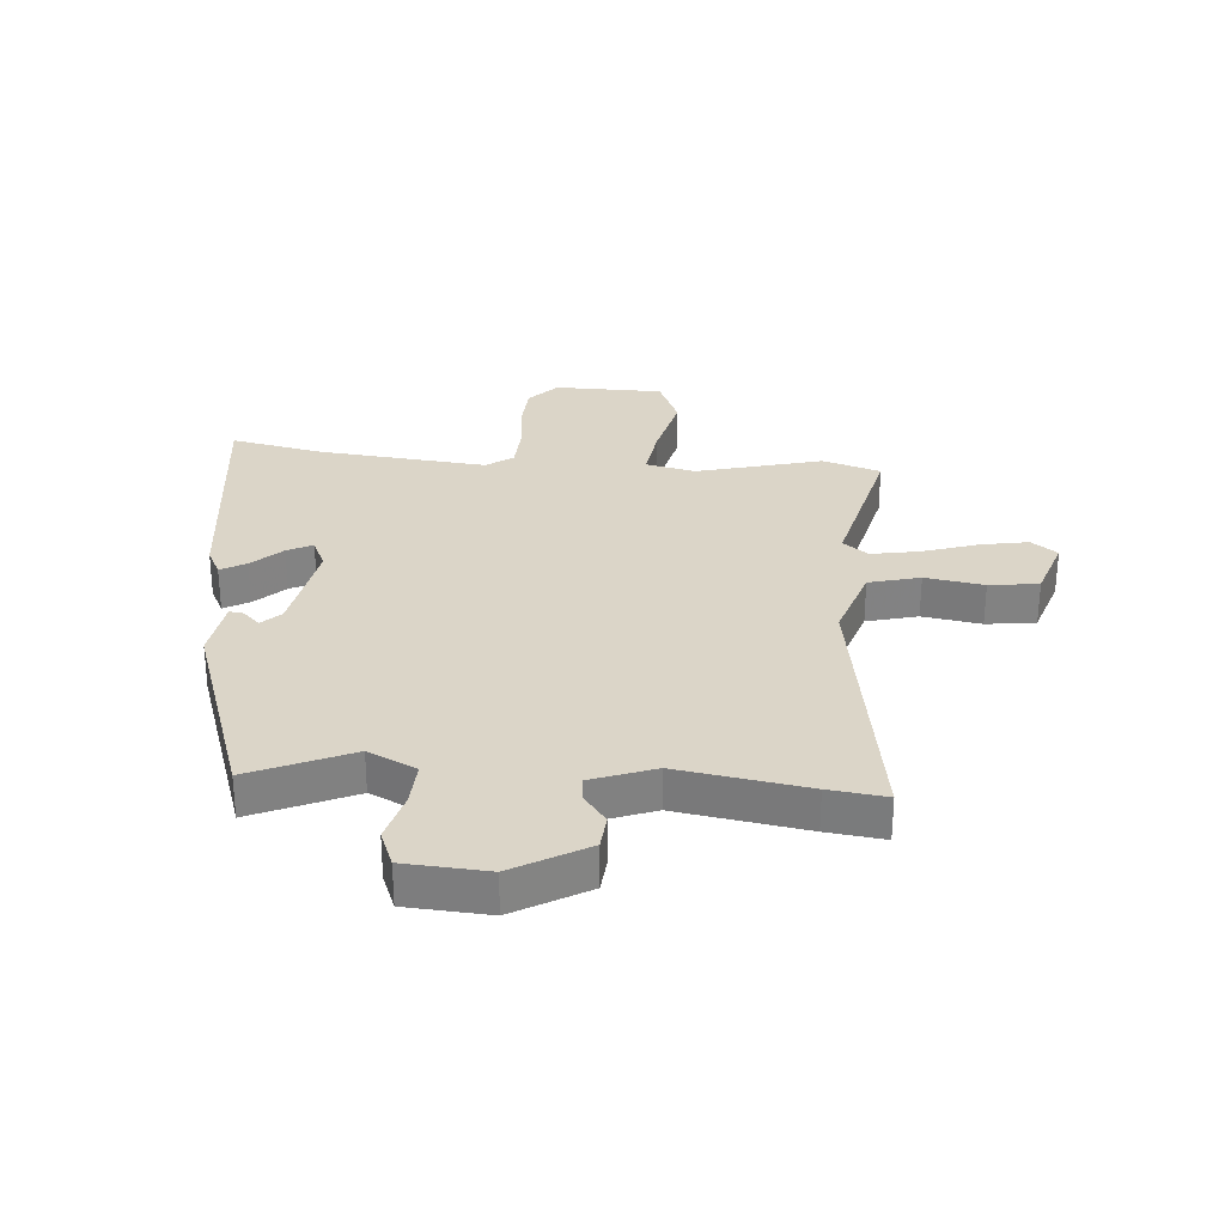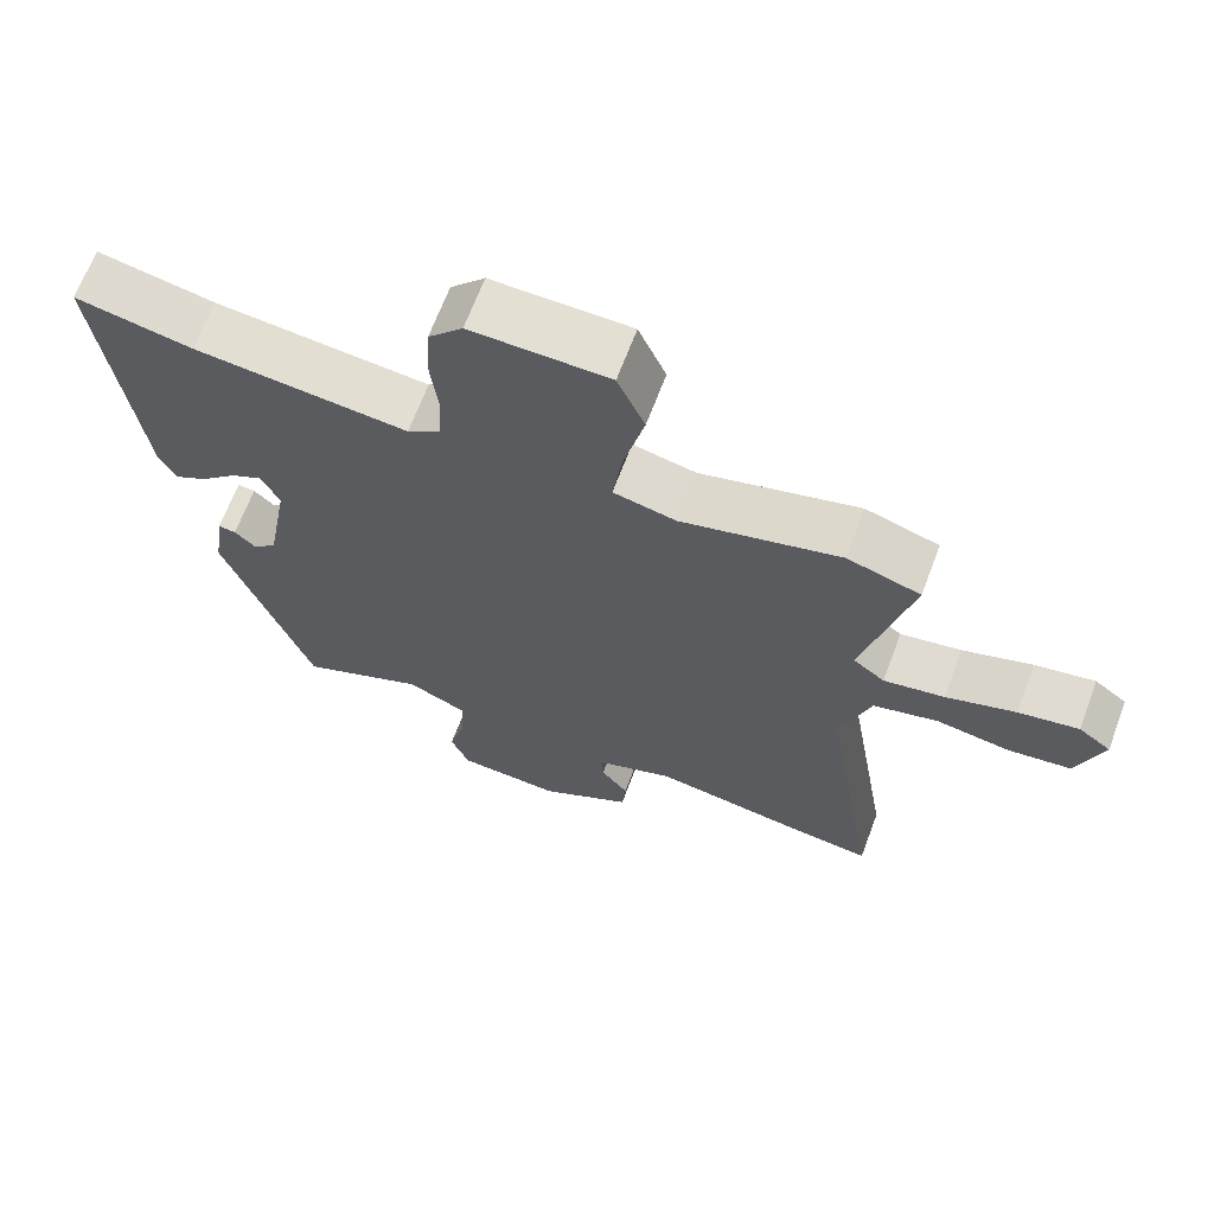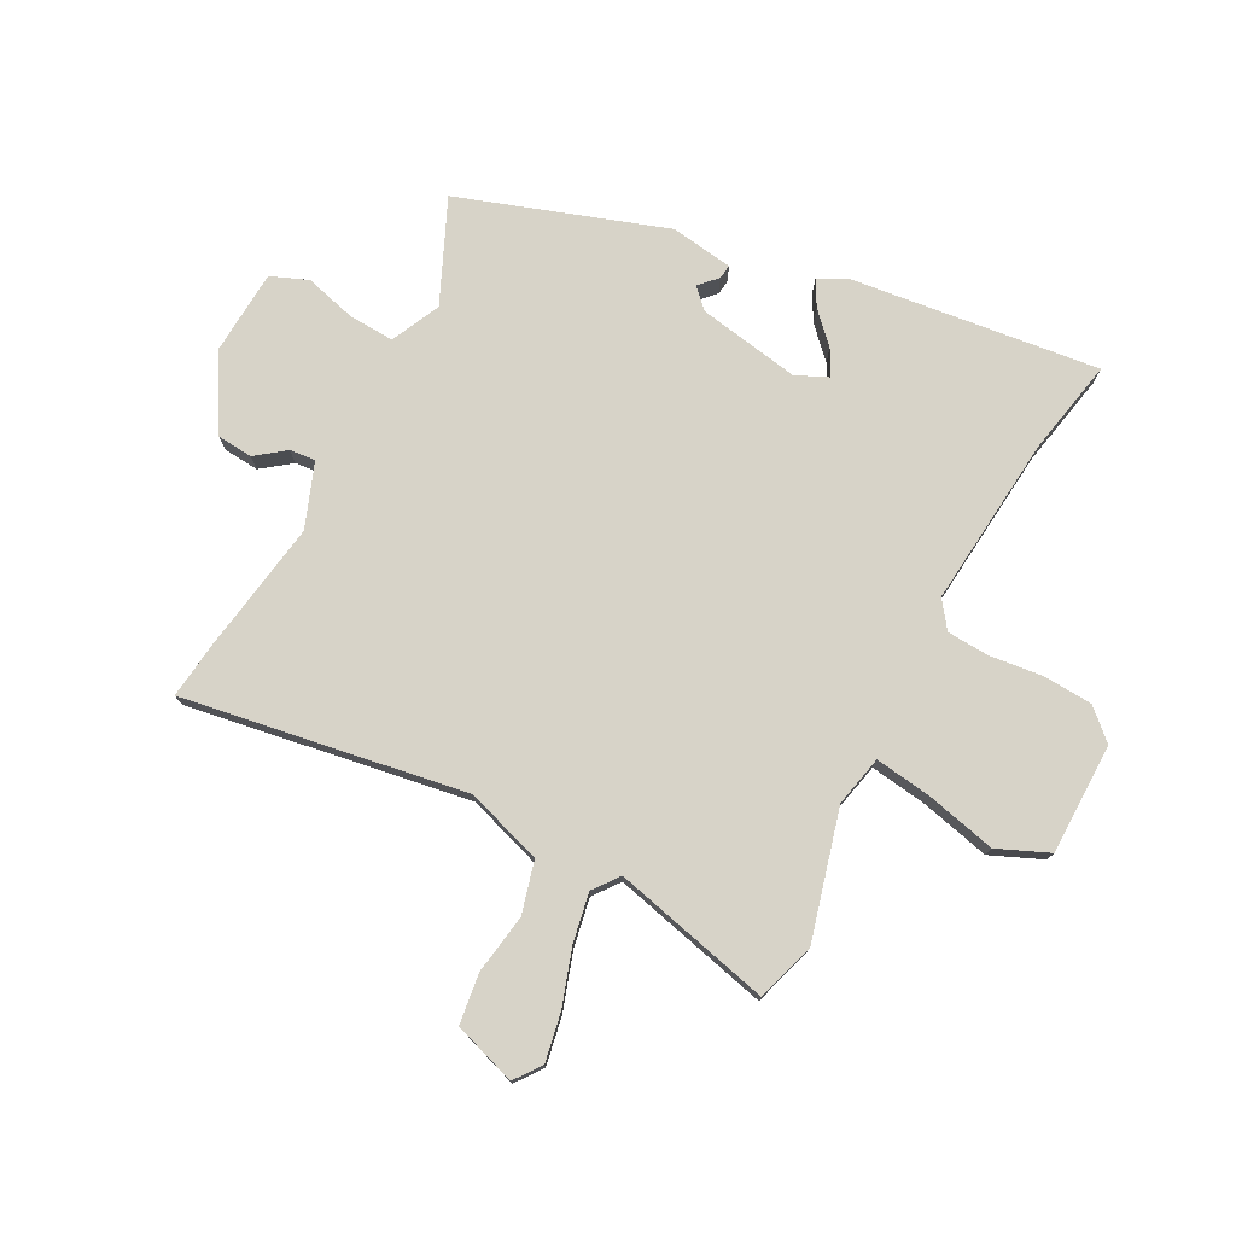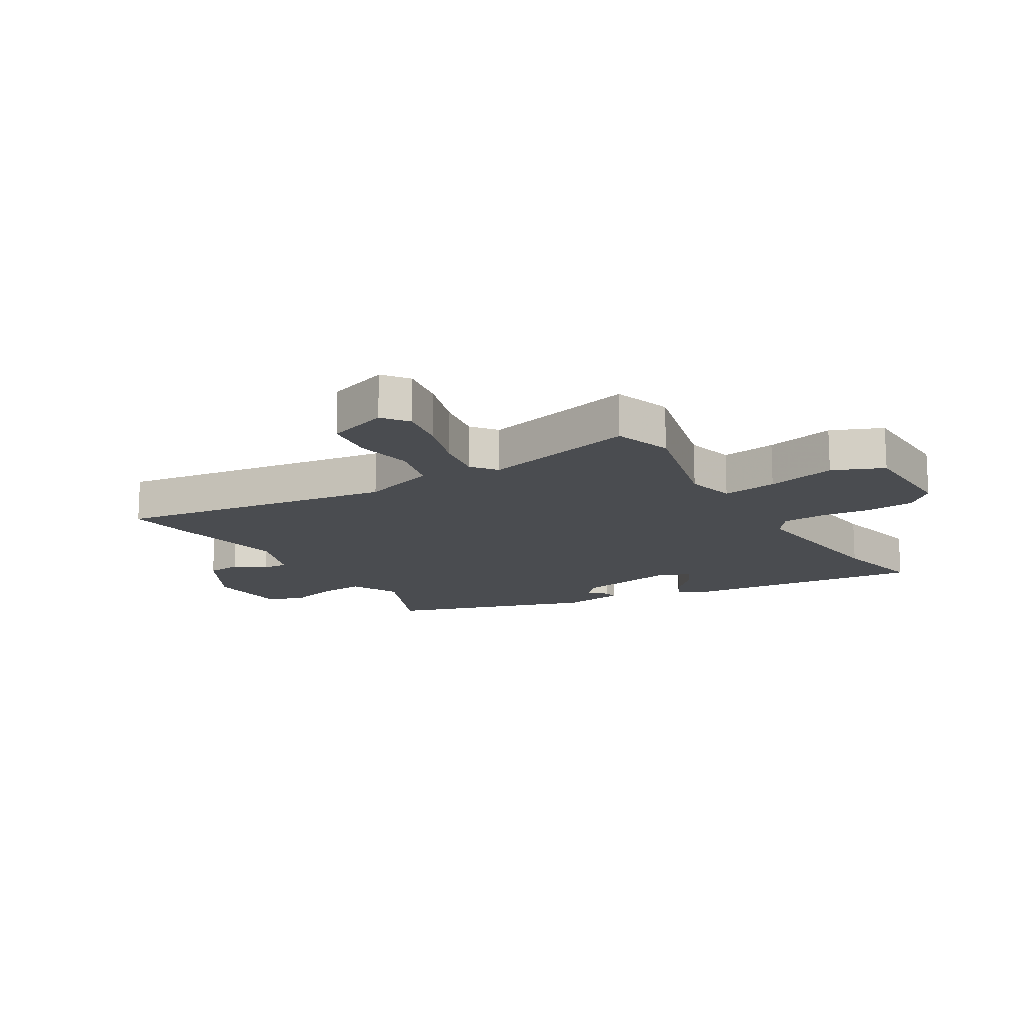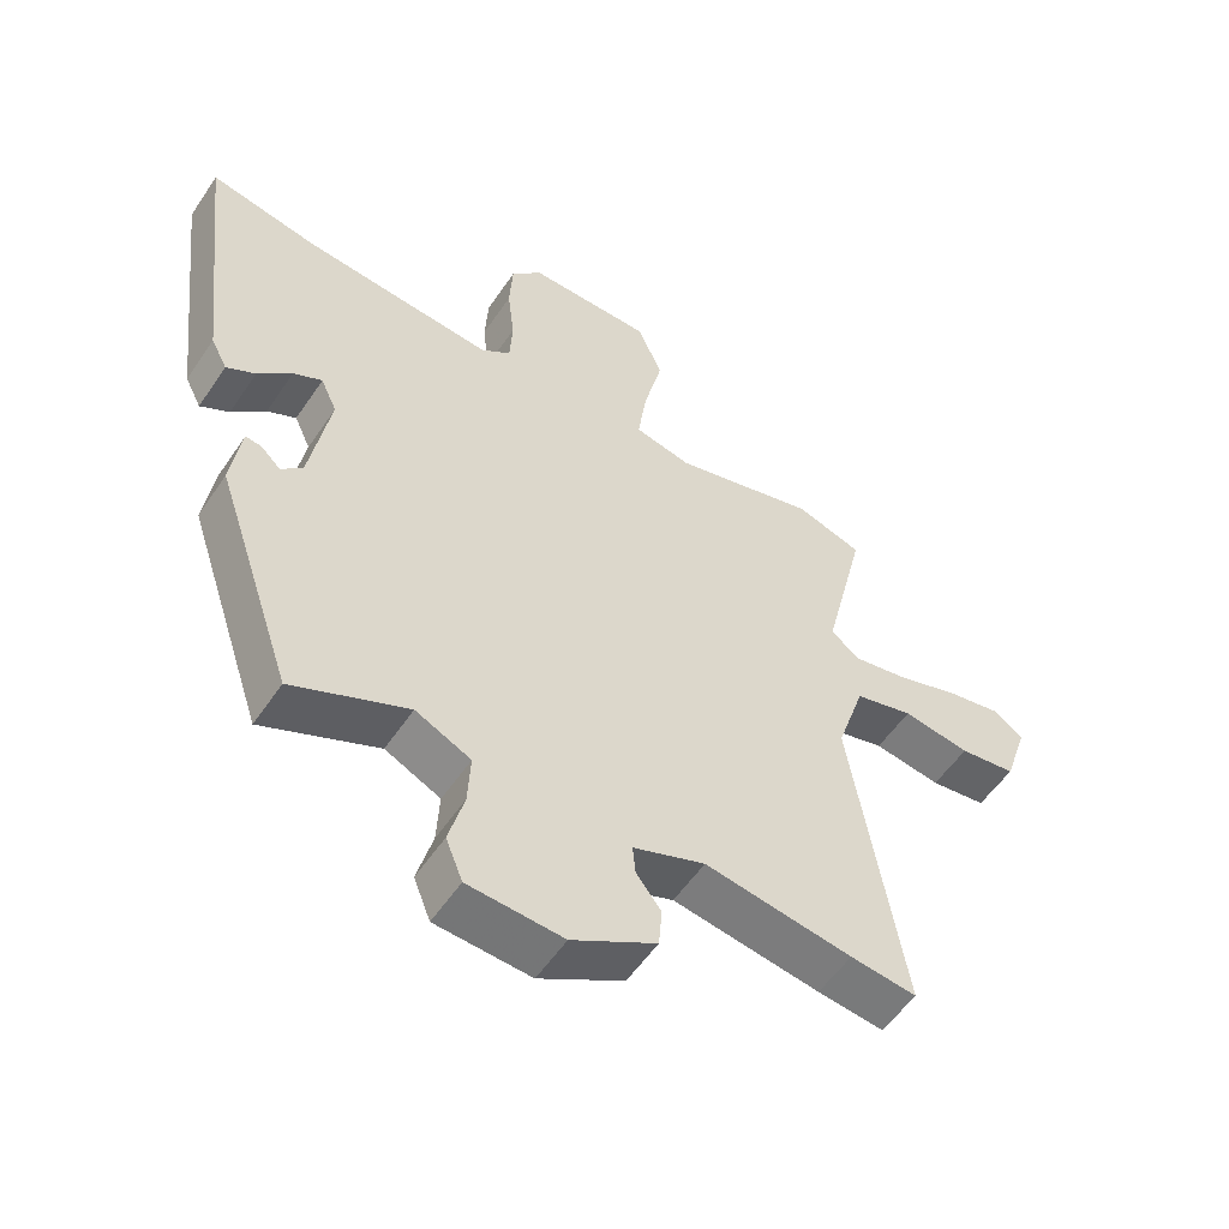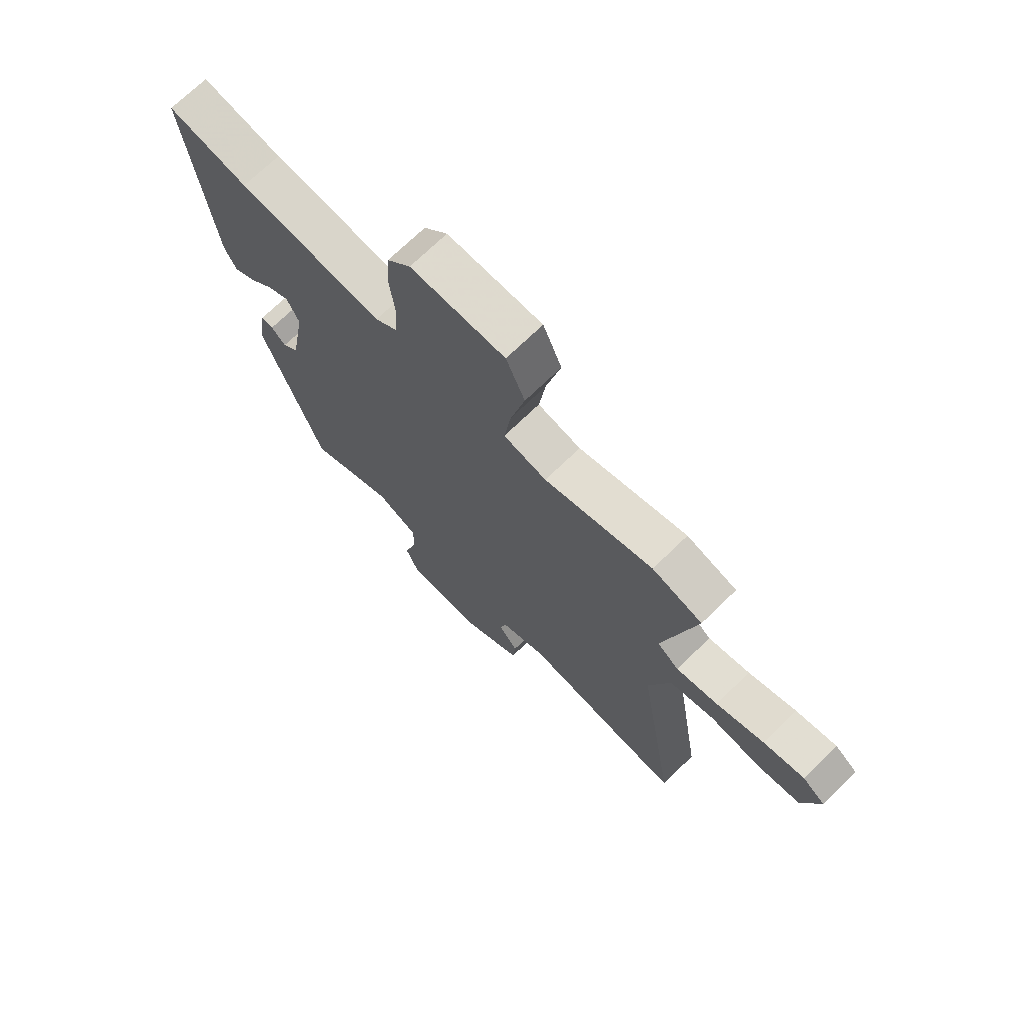
<metadata>
{"format":"obj","ext":"obj","renderer":"f3d","projection":"perspective","resolution":1024,"background":"white","views":[{"elev":29.6,"azim":-175.3,"up":"+Y"},{"elev":66.9,"azim":-159.4,"up":"+Z"},{"elev":76.6,"azim":-62.3,"up":"+Y"},{"elev":-15.0,"azim":-58.3,"up":"+Y"},{"elev":-55.0,"azim":146.6,"up":"+Z"},{"elev":71.0,"azim":-134.3,"up":"+Z"}]}
</metadata>
<code>
v 0.42 0.07 0.484
v 0.578 0.07 0.516
v 0.529 0.07 0.1
v 0.505 0.07 0.053
v 0.462 0.07 0.077
v 0.412 0.07 0.125
v 0.369 0.07 0.147
v 0.345 0.07 0.094
v 0.375 0.07 -0.077
v 0.407 0.07 -0.108
v 0.436 0.07 -0.08
v 0.46 0.07 -0.077
v 0.475 0.07 -0.182
v 0.358 0.07 -0.526
v 0.187 0.07 -0.45
v 0.105 0.07 -0.489
v 0.109 0.07 -0.566
v 0.132 0.07 -0.651
v 0.107 0.07 -0.713
v -0.034 0.07 -0.722
v -0.159 0.07 -0.65
v -0.164 0.07 -0.591
v -0.127 0.07 -0.542
v -0.123 0.07 -0.499
v -0.23 0.07 -0.459
v -0.449 0.07 -0.494
v -0.547 0.07 -0.506
v -0.47 0.07 -0.033
v -0.512 0.07 0.095
v -0.599 0.07 0.118
v -0.699 0.07 0.102
v -0.783 0.07 0.113
v -0.818 0.07 0.218
v -0.774 0.07 0.251
v -0.693 0.07 0.236
v -0.599 0.07 0.205
v -0.517 0.07 0.19
v -0.474 0.07 0.223
v -0.538 0.07 0.488
v -0.439 0.07 0.519
v -0.225 0.07 0.462
v -0.14 0.07 0.481
v -0.153 0.07 0.575
v -0.181 0.07 0.693
v -0.144 0.07 0.779
v 0.042 0.07 0.781
v 0.088 0.07 0.731
v 0.093 0.07 0.649
v 0.083 0.07 0.561
v 0.087 0.07 0.489
v 0.132 0.07 0.456
v 0.42 0 0.484
v 0.578 0 0.516
v 0.529 0 0.1
v 0.505 0 0.053
v 0.462 0 0.077
v 0.412 0 0.125
v 0.369 0 0.147
v 0.345 0 0.094
v 0.375 0 -0.077
v 0.407 0 -0.108
v 0.436 0 -0.08
v 0.46 0 -0.077
v 0.475 0 -0.182
v 0.358 0 -0.526
v 0.187 0 -0.45
v 0.105 0 -0.489
v 0.109 0 -0.566
v 0.132 0 -0.651
v 0.107 0 -0.713
v -0.034 0 -0.722
v -0.159 0 -0.65
v -0.164 0 -0.591
v -0.127 0 -0.542
v -0.123 0 -0.499
v -0.23 0 -0.459
v -0.449 0 -0.494
v -0.547 0 -0.506
v -0.47 0 -0.033
v -0.512 0 0.095
v -0.599 0 0.118
v -0.699 0 0.102
v -0.783 0 0.113
v -0.818 0 0.218
v -0.774 0 0.251
v -0.693 0 0.236
v -0.599 0 0.205
v -0.517 0 0.19
v -0.474 0 0.223
v -0.538 0 0.488
v -0.439 0 0.519
v -0.225 0 0.462
v -0.14 0 0.481
v -0.153 0 0.575
v -0.181 0 0.693
v -0.144 0 0.779
v 0.042 0 0.781
v 0.088 0 0.731
v 0.093 0 0.649
v 0.083 0 0.561
v 0.087 0 0.489
v 0.132 0 0.456
f 46 47 48 49
f 46 49 50
f 43 44 45 46
f 42 43 46 50
f 41 42 50 51
f 38 39 40 41
f 33 34 35 36
f 33 36 37
f 30 31 32 33
f 29 30 33 37
f 28 29 37 38
f 25 26 27 28
f 24 25 28 38
f 20 21 22 23
f 20 23 24
f 17 18 19 20
f 16 17 20 24
f 15 16 24 38
f 10 11 12 13
f 9 10 13 14
f 8 9 14 15
f 3 4 5 6
f 1 2 3 6
f 51 1 6 7
f 41 51 7 8
f 8 15 38 41
f 100 99 98 97
f 101 100 97
f 97 96 95 94
f 101 97 94 93
f 102 101 93 92
f 92 91 90 89
f 87 86 85 84
f 88 87 84
f 84 83 82 81
f 88 84 81 80
f 89 88 80 79
f 79 78 77 76
f 89 79 76 75
f 74 73 72 71
f 75 74 71
f 71 70 69 68
f 75 71 68 67
f 89 75 67 66
f 64 63 62 61
f 65 64 61 60
f 66 65 60 59
f 57 56 55 54
f 57 54 53 52
f 58 57 52 102
f 59 58 102 92
f 92 89 66 59
f 1 52 53 2
f 2 53 54 3
f 3 54 55 4
f 4 55 56 5
f 5 56 57 6
f 6 57 58 7
f 7 58 59 8
f 8 59 60 9
f 9 60 61 10
f 10 61 62 11
f 11 62 63 12
f 12 63 64 13
f 13 64 65 14
f 14 65 66 15
f 15 66 67 16
f 16 67 68 17
f 17 68 69 18
f 18 69 70 19
f 19 70 71 20
f 20 71 72 21
f 21 72 73 22
f 22 73 74 23
f 23 74 75 24
f 24 75 76 25
f 25 76 77 26
f 26 77 78 27
f 27 78 79 28
f 28 79 80 29
f 29 80 81 30
f 30 81 82 31
f 31 82 83 32
f 32 83 84 33
f 33 84 85 34
f 34 85 86 35
f 35 86 87 36
f 36 87 88 37
f 37 88 89 38
f 38 89 90 39
f 39 90 91 40
f 40 91 92 41
f 41 92 93 42
f 42 93 94 43
f 43 94 95 44
f 44 95 96 45
f 45 96 97 46
f 46 97 98 47
f 47 98 99 48
f 48 99 100 49
f 49 100 101 50
f 50 101 102 51
f 51 102 52 1

</code>
